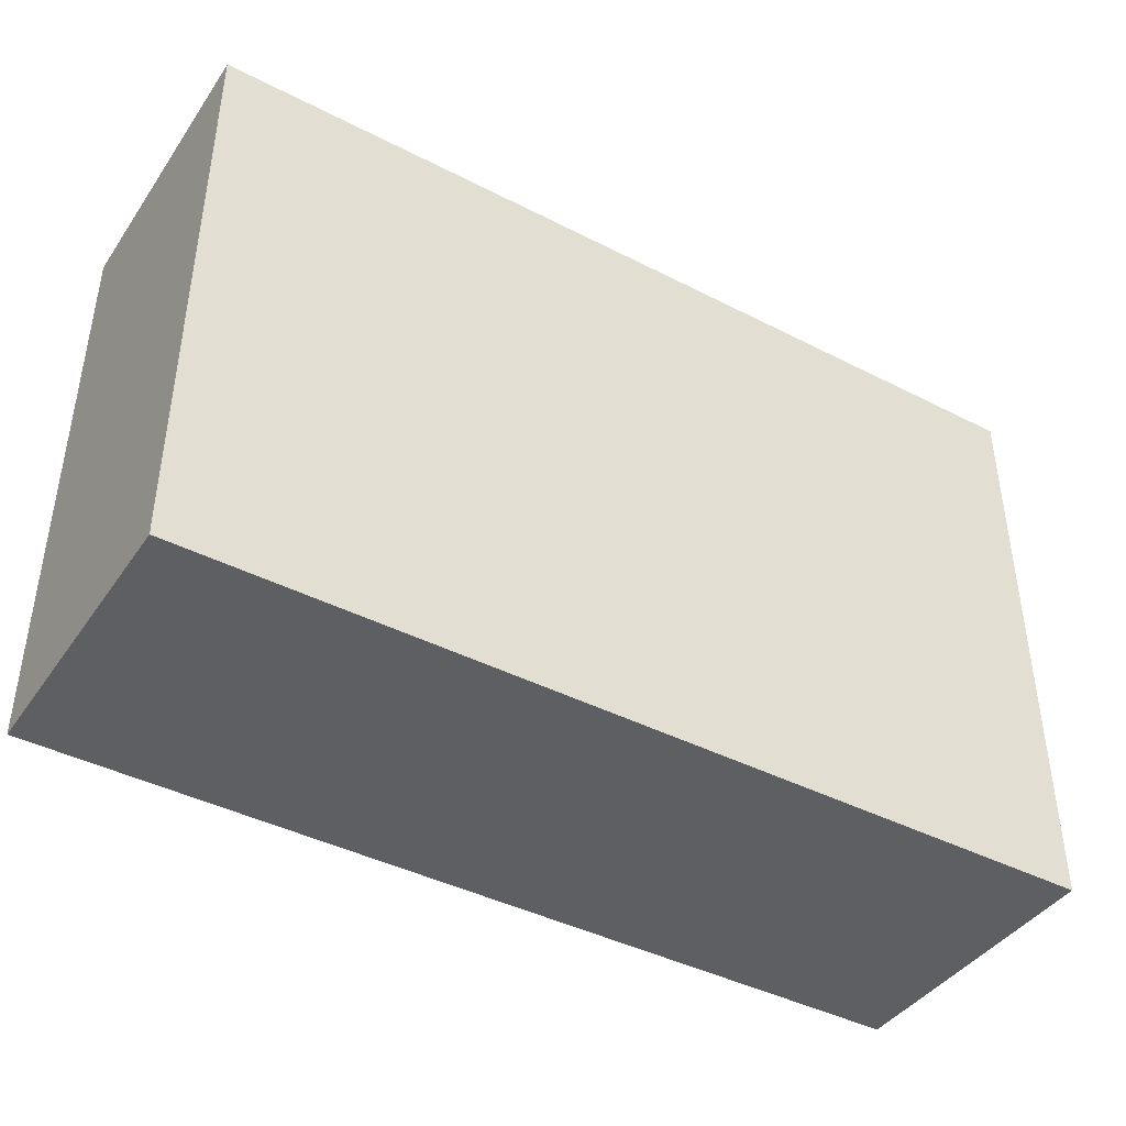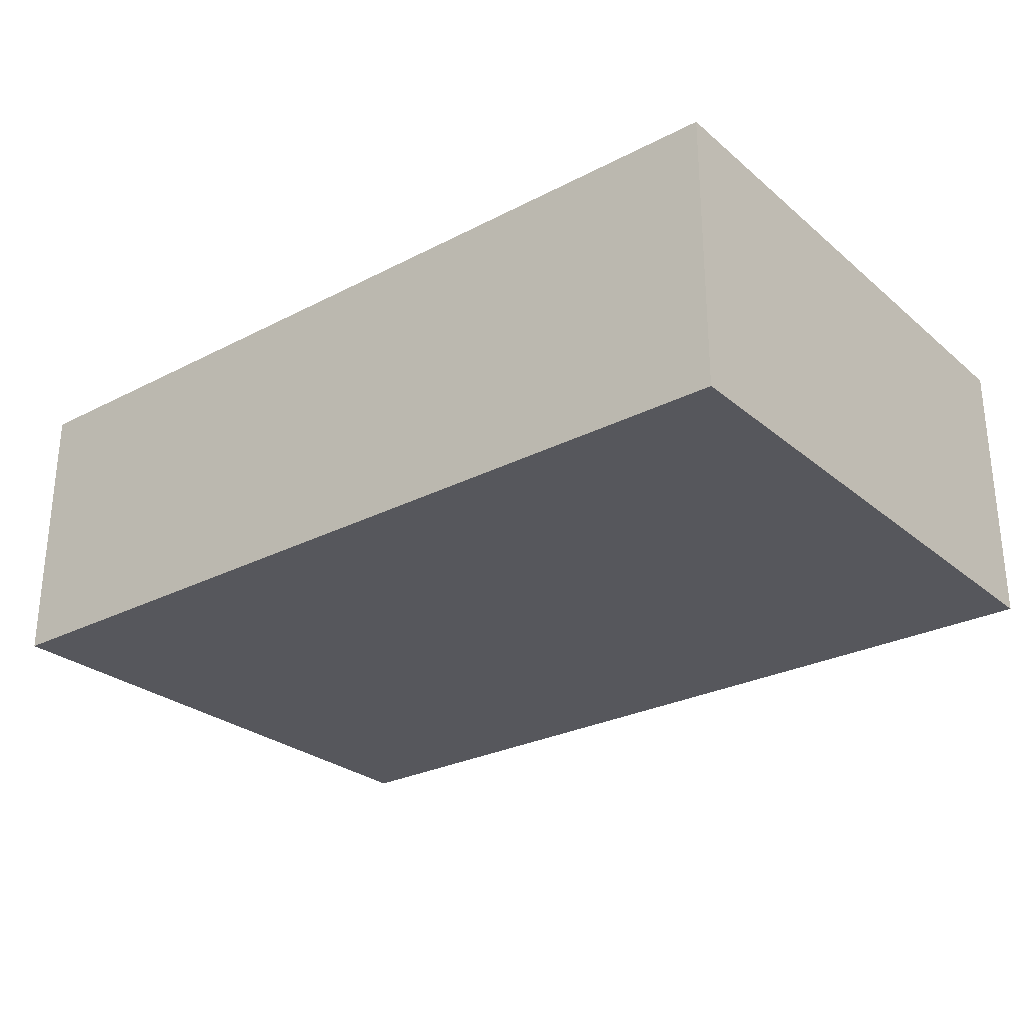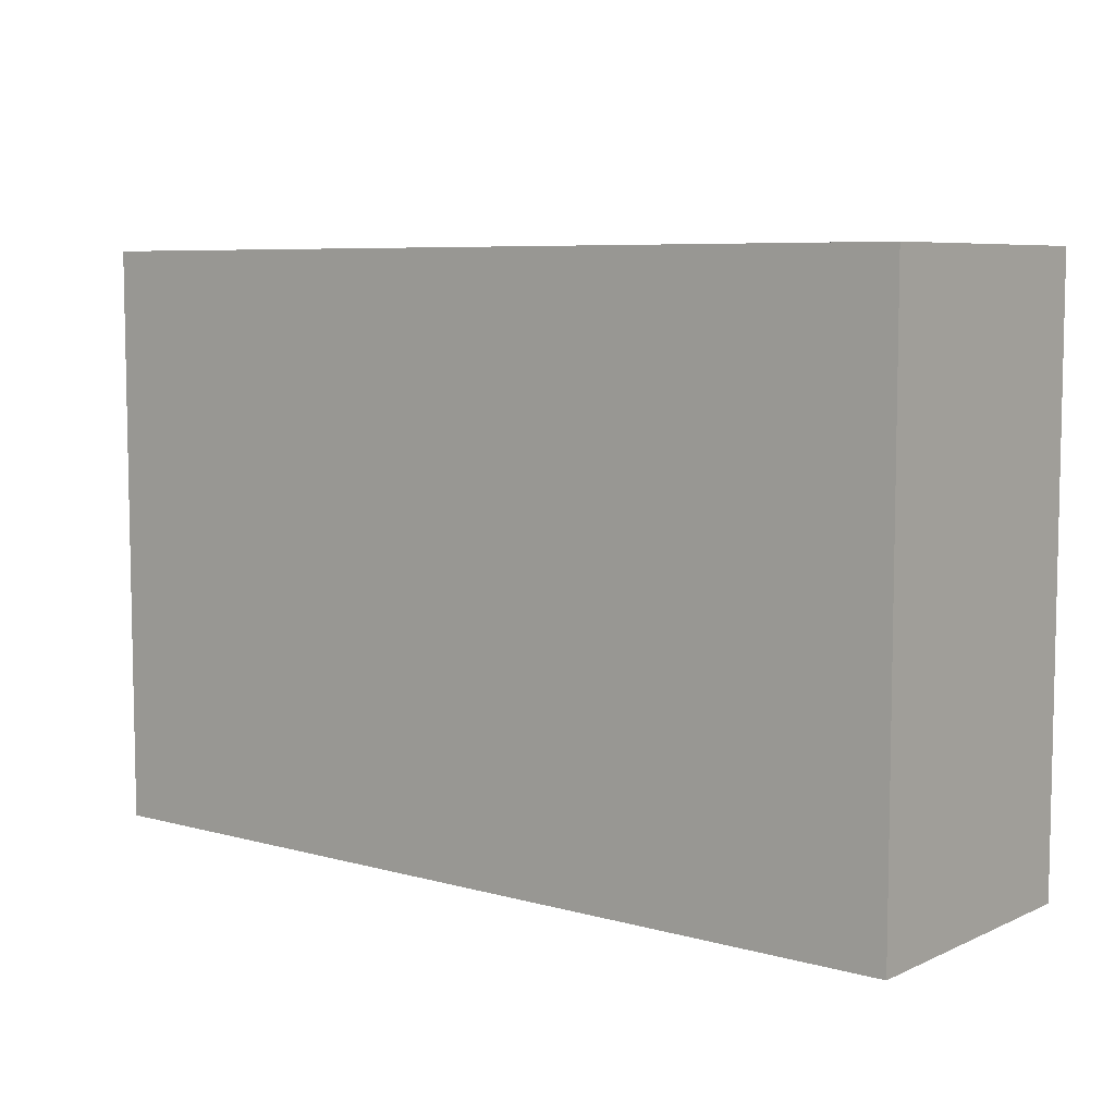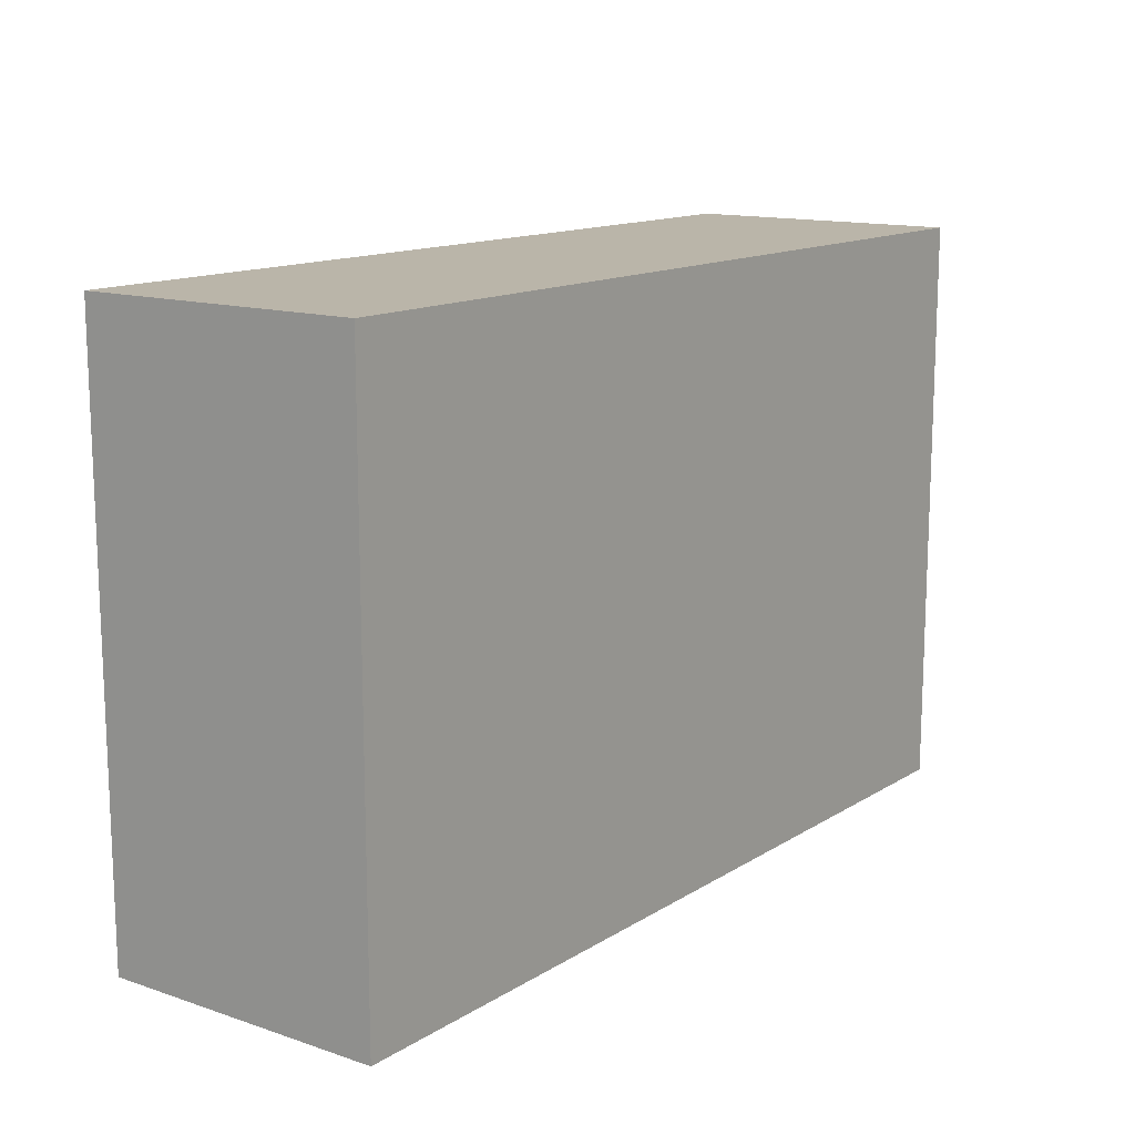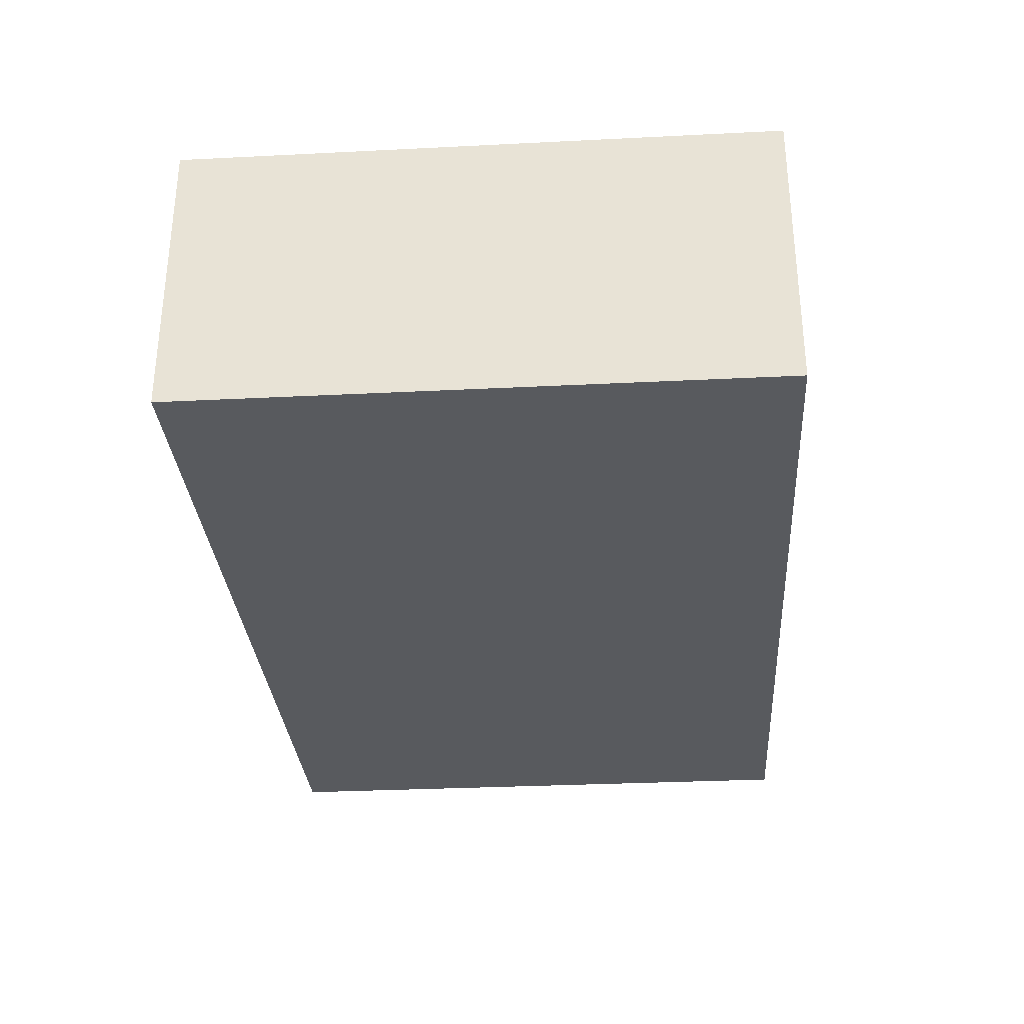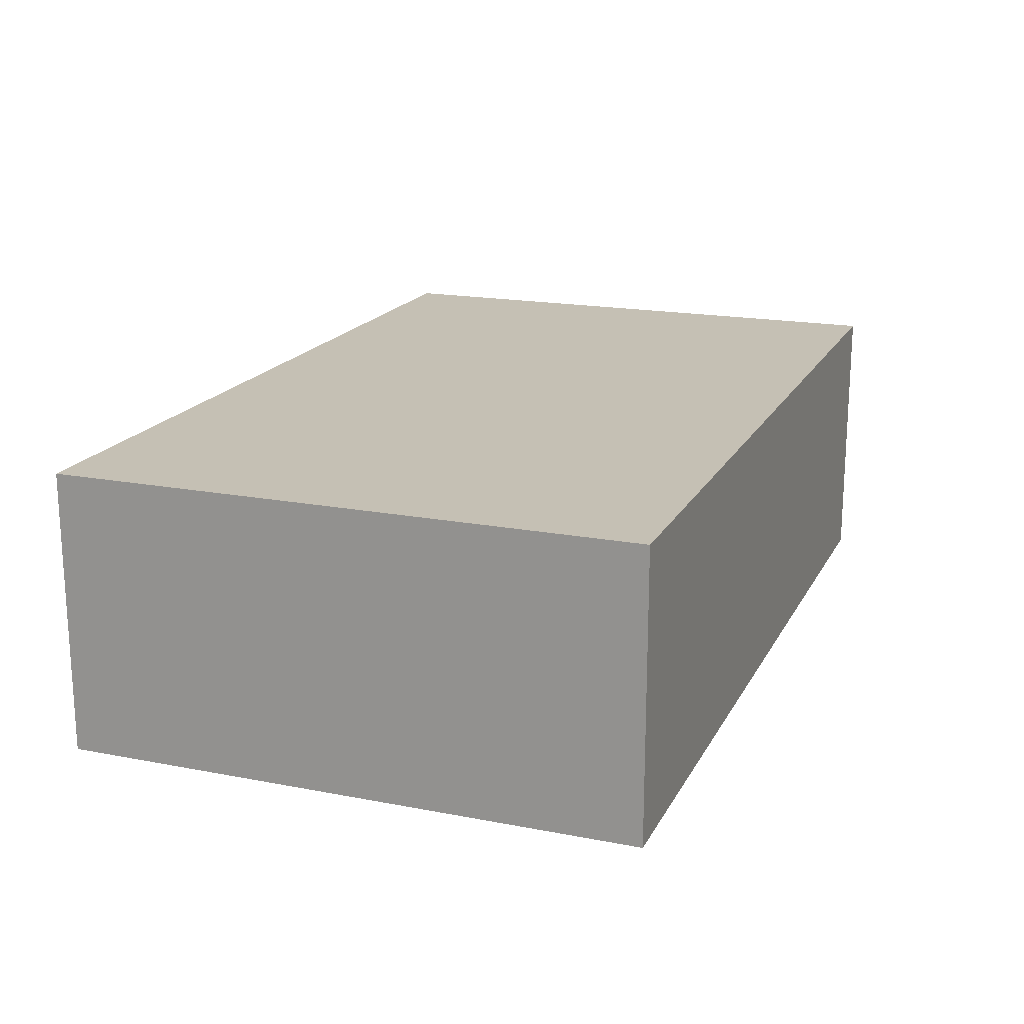
<metadata>
{"format":"obj","ext":"obj","renderer":"f3d","projection":"perspective","resolution":1024,"background":"white","views":[{"elev":-41.9,"azim":148.3,"up":"+Y"},{"elev":-27.5,"azim":-141.6,"up":"+Z"},{"elev":7.0,"azim":38.5,"up":"+Y"},{"elev":13.6,"azim":126.6,"up":"+Y"},{"elev":-31.1,"azim":94.1,"up":"+Z"},{"elev":18.2,"azim":-69.5,"up":"+Z"}]}
</metadata>
<code>
v  3.043 39.29 9.483
v  3.043 46.31 9.483
v  13.84 46.31 9.483
v  13.84 39.29 9.483
v  3.043 39.29 12.91
v  13.84 39.29 12.91
v  13.84 46.31 12.91
v  3.043 46.31 12.91
g Magazin
f 1 2 3 4
f 5 6 7 8
f 1 4 6 5
f 4 3 7 6
f 3 2 8 7
f 2 1 5 8

</code>
